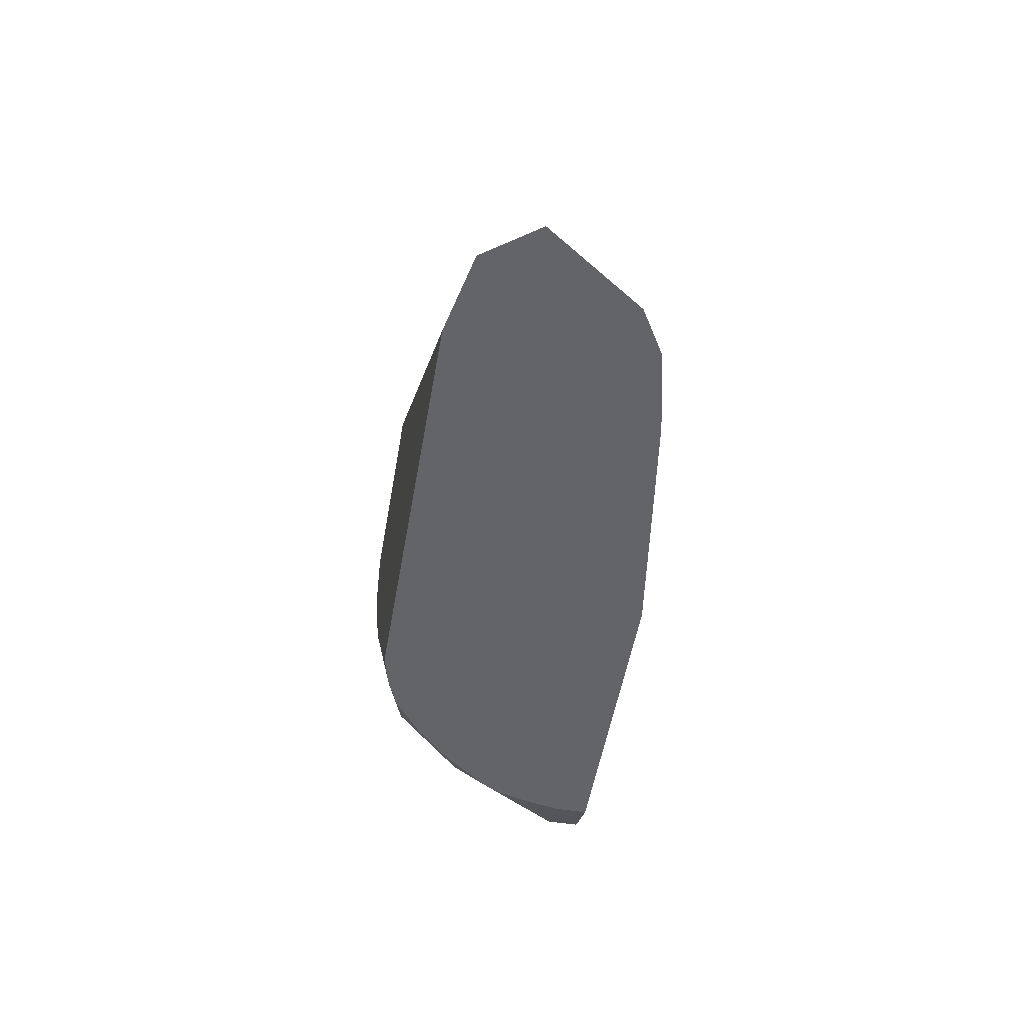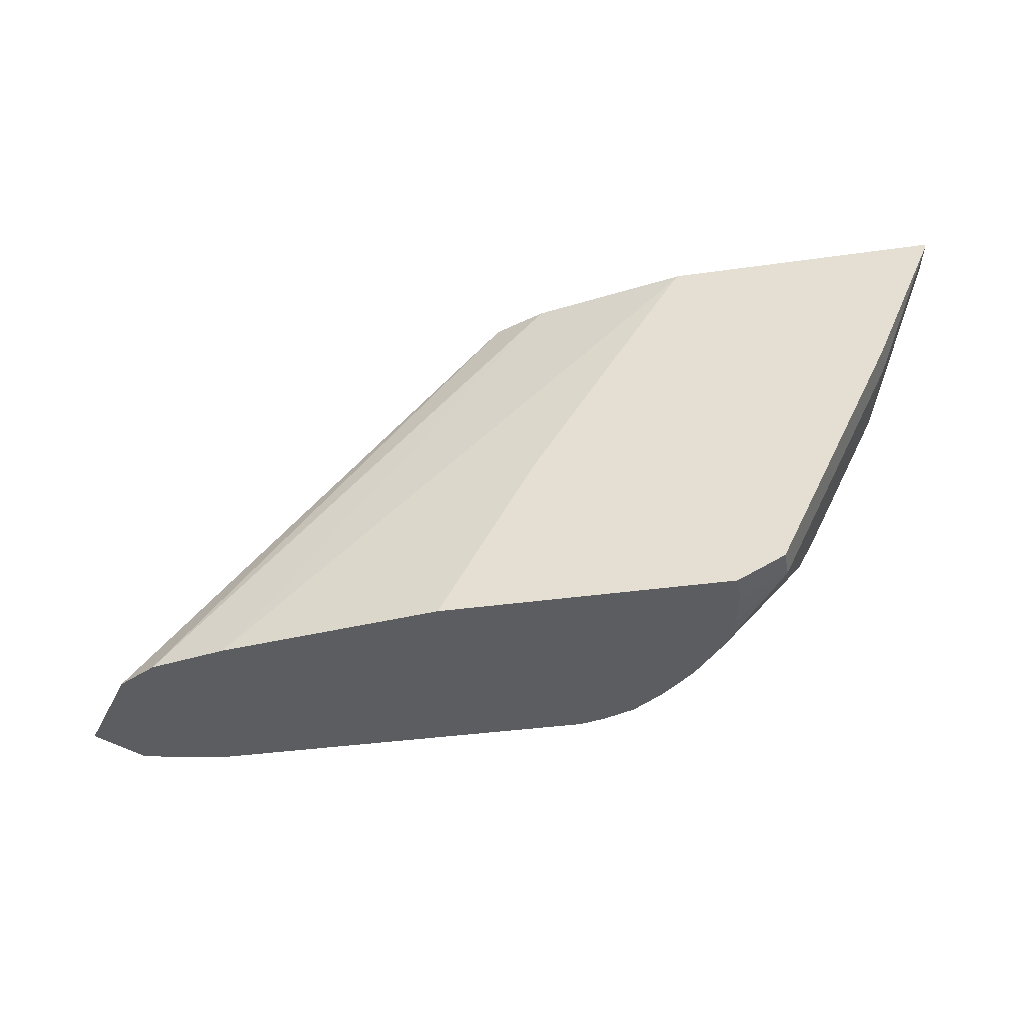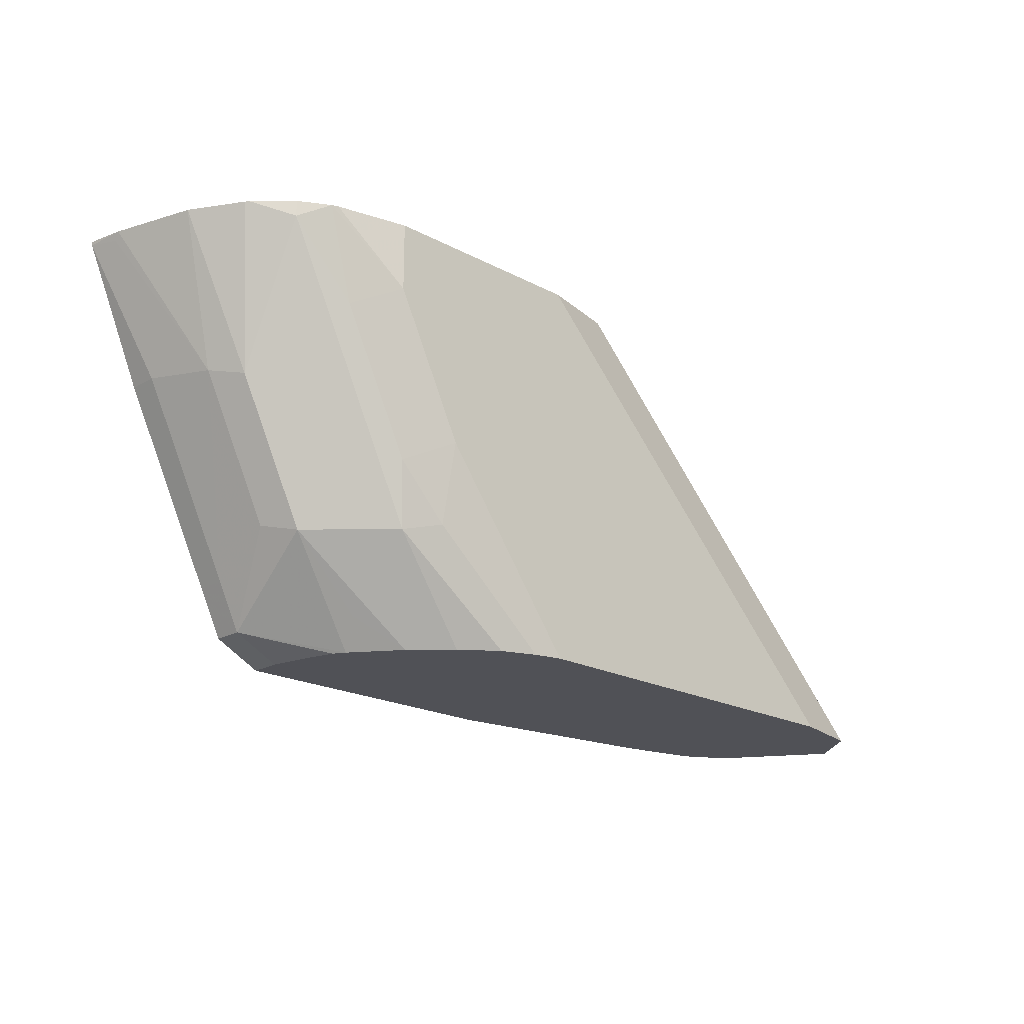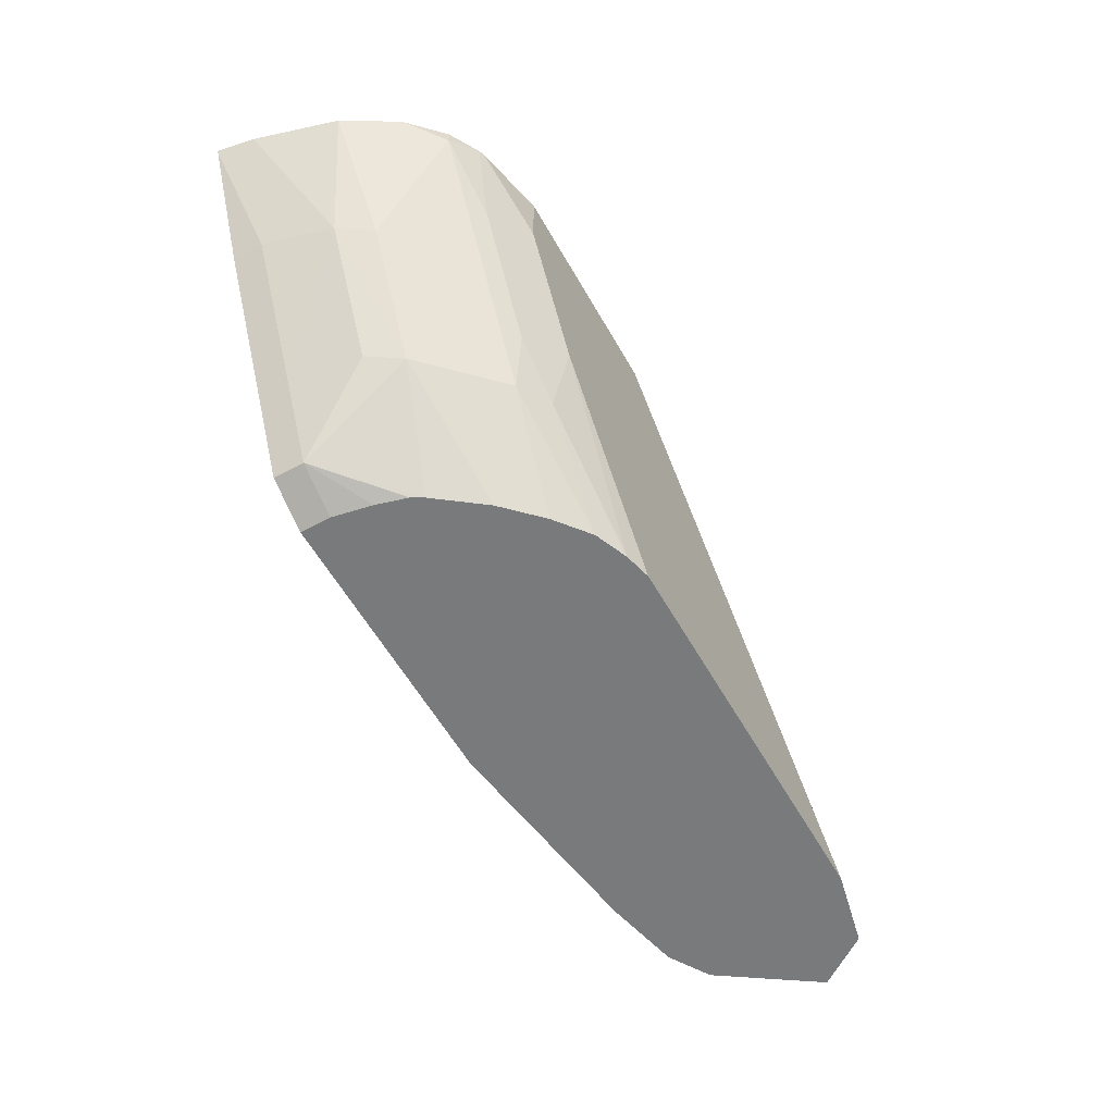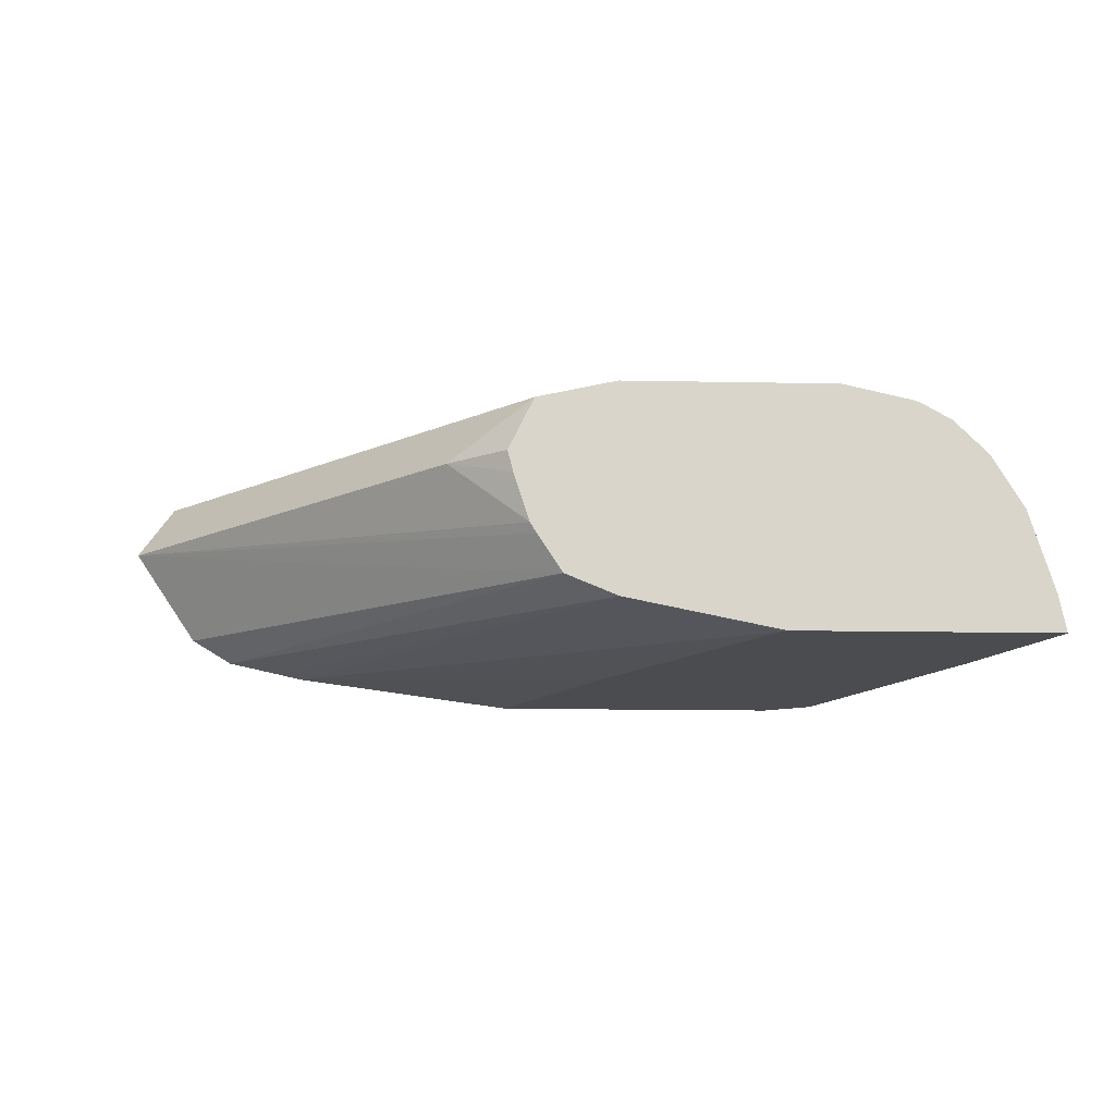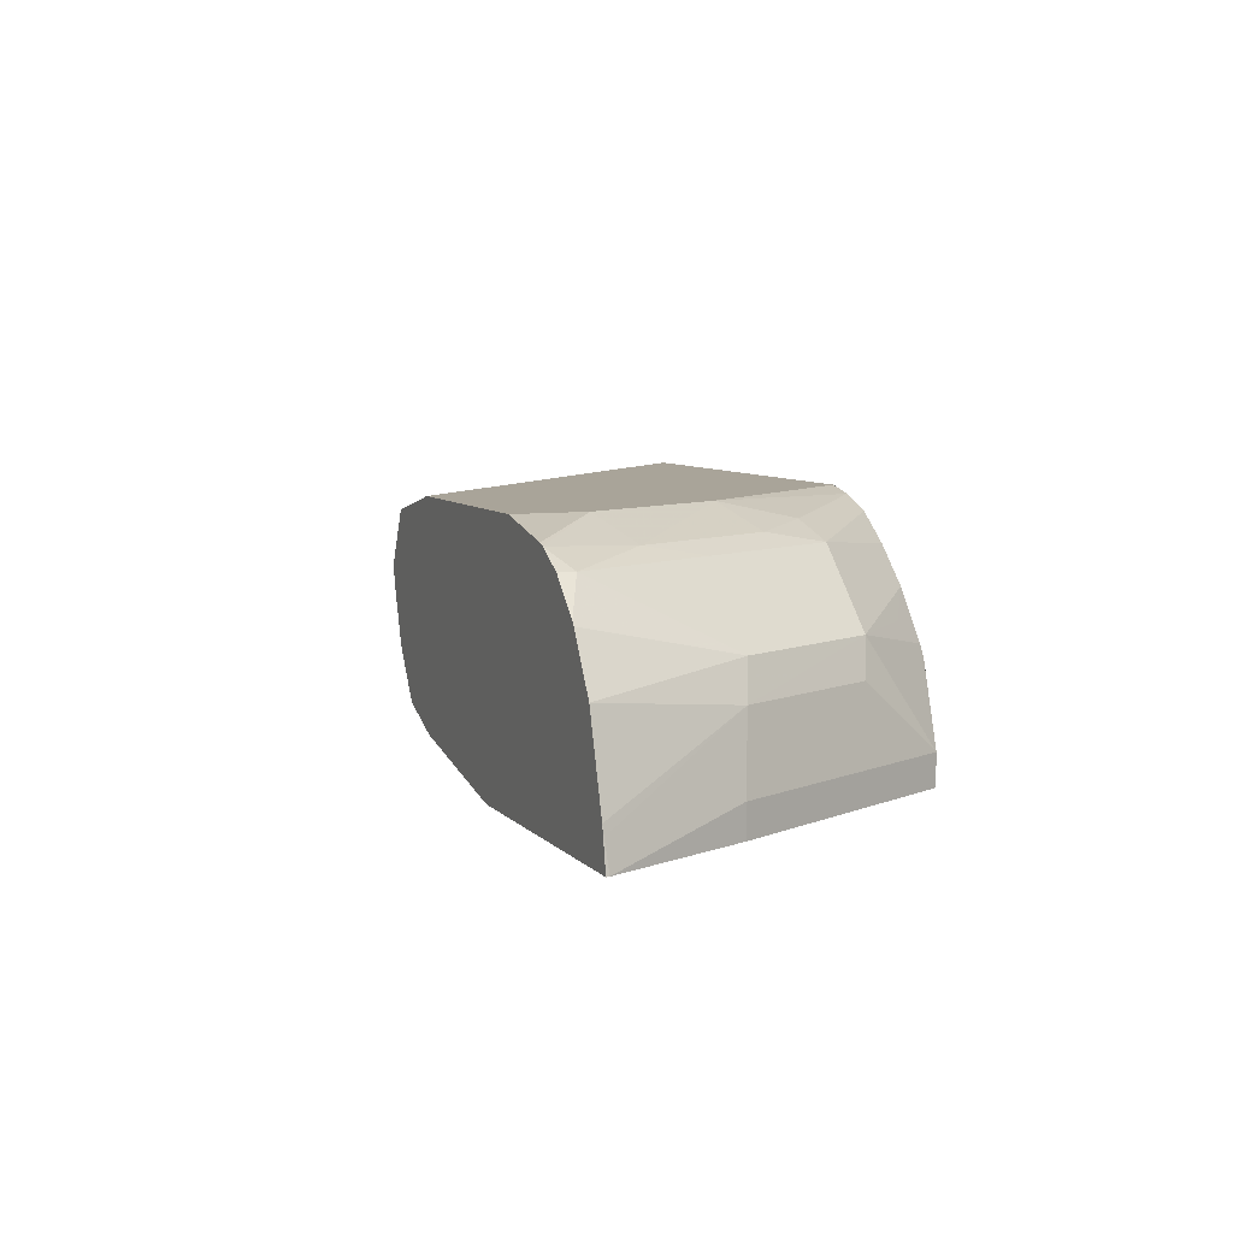
<metadata>
{"format":"obj","ext":"obj","renderer":"f3d","projection":"perspective","resolution":1024,"background":"white","views":[{"elev":-51.2,"azim":-99.7,"up":"+Z"},{"elev":-36.1,"azim":10.6,"up":"+Z"},{"elev":-20.4,"azim":136.0,"up":"+Z"},{"elev":-58.0,"azim":119.3,"up":"+Z"},{"elev":-15.1,"azim":-2.3,"up":"+Y"},{"elev":7.3,"azim":67.7,"up":"+Y"}]}
</metadata>
<code>
v 0.3257 0.526 -0.5134
v 0.346 0.5542 -0.5134
v 0.3611 0.4738 -0.5134
v 0.5724 0.4625 -0.3014
v 0.5591 0.4829 -0.3014
v 0.5557 0.4884 -0.3014
v 0.5135 0.526 -0.3256
v 0.3742 0.5604 -0.5134
v 0.558 0.5542 -0.3014
v 0.6003 0.5636 -0.3014
v 0.3836 0.4603 -0.5134
v 0.6001 0.4511 -0.3014
v 0.5472 0.5145 -0.3014
v 0.5444 0.526 -0.3014
v 0.3883 0.5636 -0.5134
v 0.7138 0.5636 -0.3014
v 0.4133 0.4536 -0.5134
v 0.4259 0.4509 -0.5134
v 0.6798 0.4344 -0.3041
v 0.6828 0.4344 -0.3014
v 0.6011 0.5636 -0.5134
v 0.7514 0.555 -0.3014
v 0.7138 0.5636 -0.3381
v 0.5468 0.4344 -0.5134
v 0.5976 0.4344 -0.4262
v 0.8217 0.4344 -0.3014
v 0.6763 0.5636 -0.4133
v 0.6154 0.56 -0.5134
v 0.7546 0.5538 -0.3014
v 0.7389 0.551 -0.3507
v 0.7013 0.4344 -0.5134
v 0.8213 0.4344 -0.3032
v 0.818 0.4543 -0.3014
v 0.7013 0.551 -0.4258
v 0.6763 0.5542 -0.4555
v 0.6331 0.5528 -0.5134
v 0.7702 0.5448 -0.3014
v 0.7702 0.5448 -0.31
v 0.7326 0.5448 -0.3851
v 0.7013 0.4509 -0.5134
v 0.7154 0.4344 -0.5064
v 0.8172 0.4509 -0.3053
v 0.789 0.4344 -0.3757
v 0.789 0.4509 -0.3757
v 0.7796 0.4884 -0.3804
v 0.8048 0.4984 -0.3014
v 0.6951 0.5448 -0.4602
v 0.6512 0.5385 -0.5134
v 0.7873 0.5277 -0.3014
v 0.7702 0.5072 -0.3851
v 0.7326 0.5072 -0.4602
v 0.6971 0.4717 -0.5134
v 0.7264 0.4509 -0.5009
v 0.7264 0.4344 -0.5009
v 0.7514 0.4344 -0.4508
v 0.7514 0.4509 -0.4508
v 0.7389 0.4509 -0.4759
v 0.742 0.4884 -0.4555
v 0.7888 0.5258 -0.3014
v 0.67 0.5197 -0.5134
v 0.6888 0.4947 -0.5134
v 0.6951 0.5072 -0.4978
v 0.6924 0.4884 -0.5134
v 0.7389 0.4344 -0.4759
v 0.7459 0.4344 -0.4618
f 30 39 47
f 30 47 34
f 31 40 41
f 32 42 33
f 32 43 44
f 34 47 35
f 33 42 45
f 33 45 46
f 35 47 36
f 30 38 39
f 36 47 48
f 37 49 38
f 32 44 42
f 29 38 30
f 21 27 28
f 28 35 36
f 27 35 28
f 27 34 35
f 27 30 34
f 26 32 33
f 23 30 27
f 23 29 30
f 22 29 23
f 19 26 20
f 19 32 26
f 19 43 32
f 19 55 43
f 38 50 39
f 29 37 38
f 38 49 50
f 52 63 53
f 39 51 47
f 19 65 55
f 57 65 64
f 56 65 57
f 55 65 56
f 53 58 57
f 53 63 61
f 53 64 54
f 53 57 64
f 51 62 60
f 60 62 61
f 51 61 62
f 51 53 61
f 51 58 53
f 49 59 50
f 47 51 60
f 47 60 48
f 46 50 59
f 45 51 50
f 45 58 51
f 45 57 58
f 45 56 57
f 45 50 46
f 44 56 45
f 43 56 44
f 43 55 56
f 42 44 45
f 41 53 54
f 40 53 41
f 40 52 53
f 39 50 51
f 19 64 65
f 1 63 52
f 19 41 54
f 4 26 33
f 4 20 26
f 4 12 20
f 3 11 4
f 2 10 8
f 2 9 10
f 2 7 9
f 1 7 2
f 1 6 7
f 1 5 6
f 1 4 5
f 1 3 4
f 1 11 3
f 4 33 46
f 1 17 11
f 1 31 24
f 1 40 31
f 1 52 40
f 1 61 63
f 1 60 61
f 1 48 60
f 1 36 48
f 1 28 36
f 1 21 28
f 1 15 21
f 1 8 15
f 1 2 8
f 19 54 64
f 1 18 17
f 4 46 59
f 1 24 18
f 4 49 37
f 19 31 41
f 4 59 49
f 19 24 31
f 19 25 24
f 18 25 19
f 18 24 25
f 16 22 23
f 12 18 19
f 12 17 18
f 11 17 12
f 10 21 15
f 10 27 21
f 10 23 27
f 10 16 23
f 12 19 20
f 4 10 9
f 7 14 9
f 7 13 14
f 6 13 7
f 4 11 12
f 4 6 5
f 4 13 6
f 4 37 29
f 4 14 13
f 4 9 14
f 4 16 10
f 4 22 16
f 4 29 22
f 8 10 15

</code>
